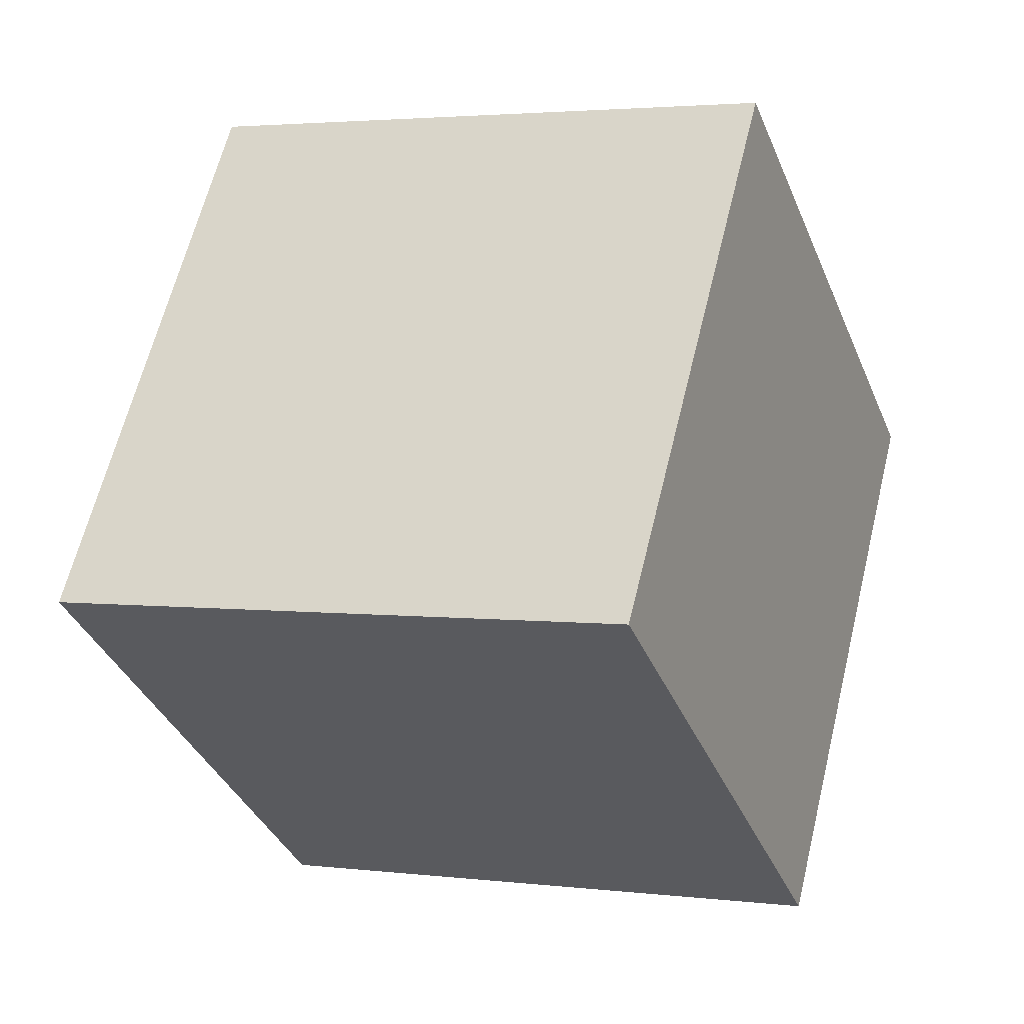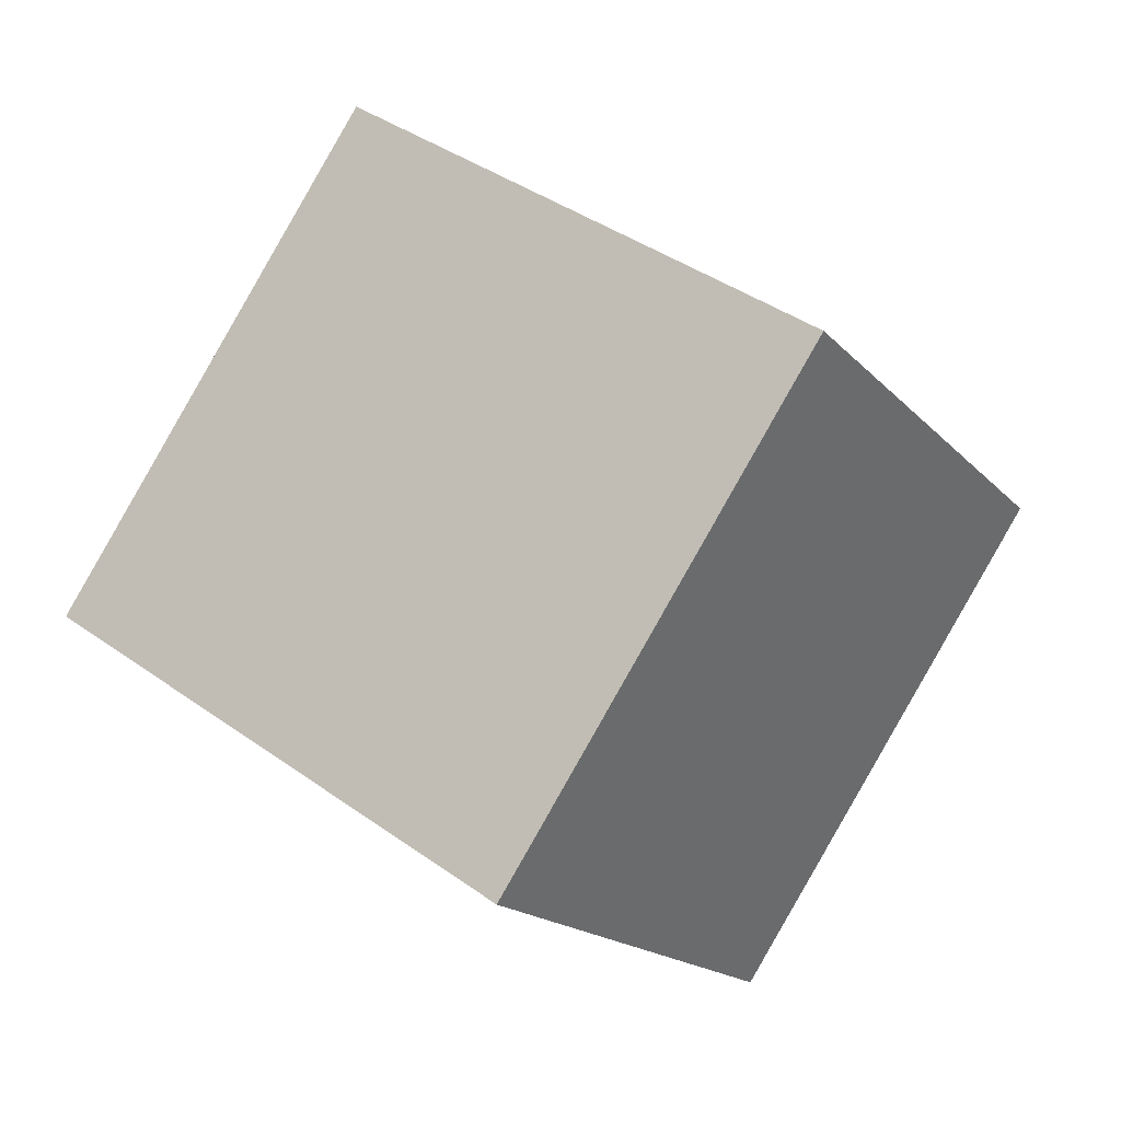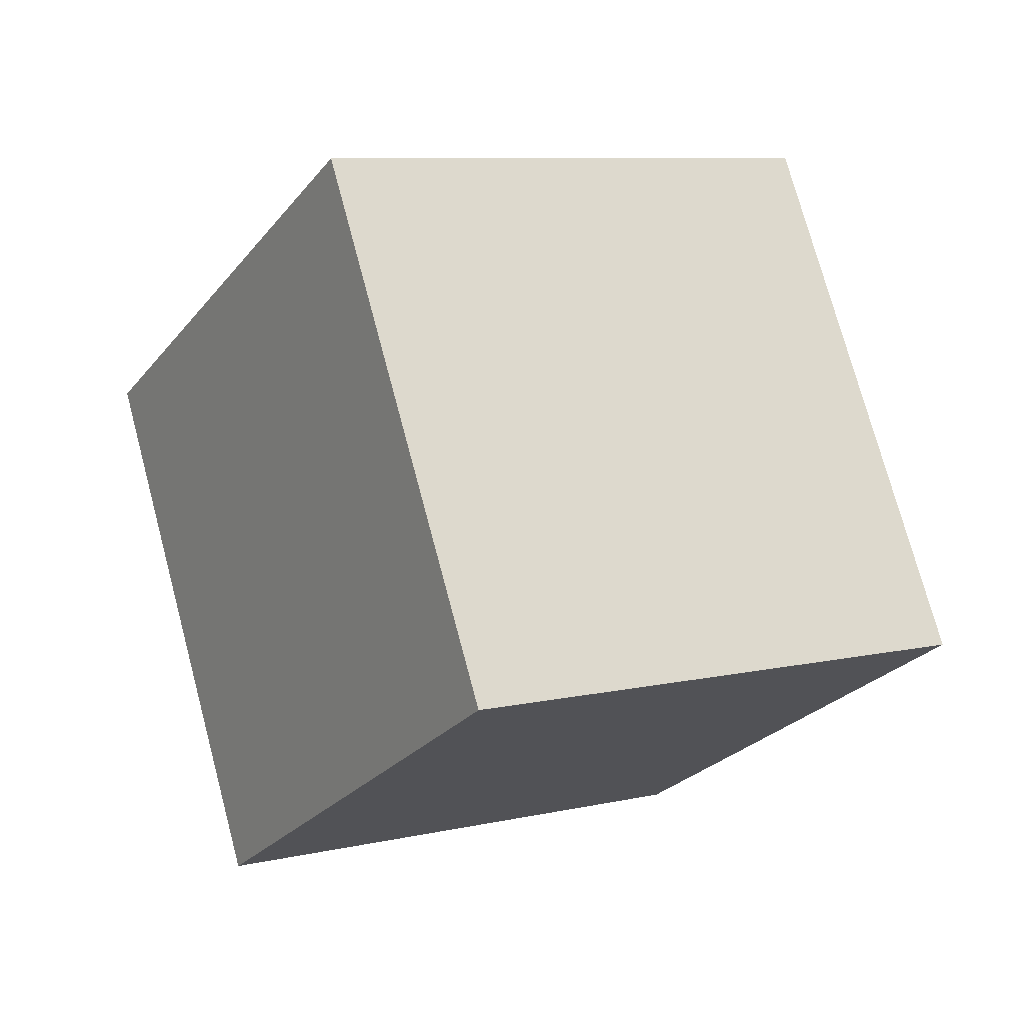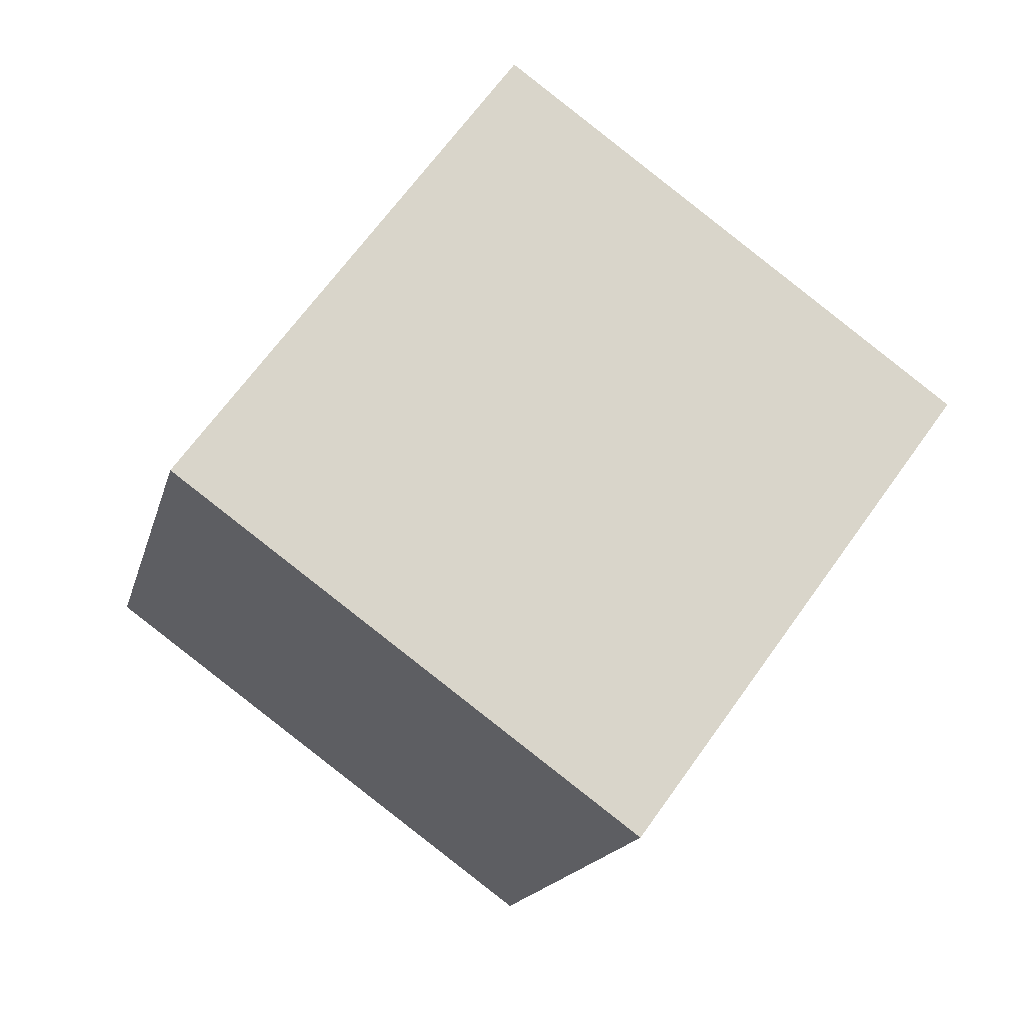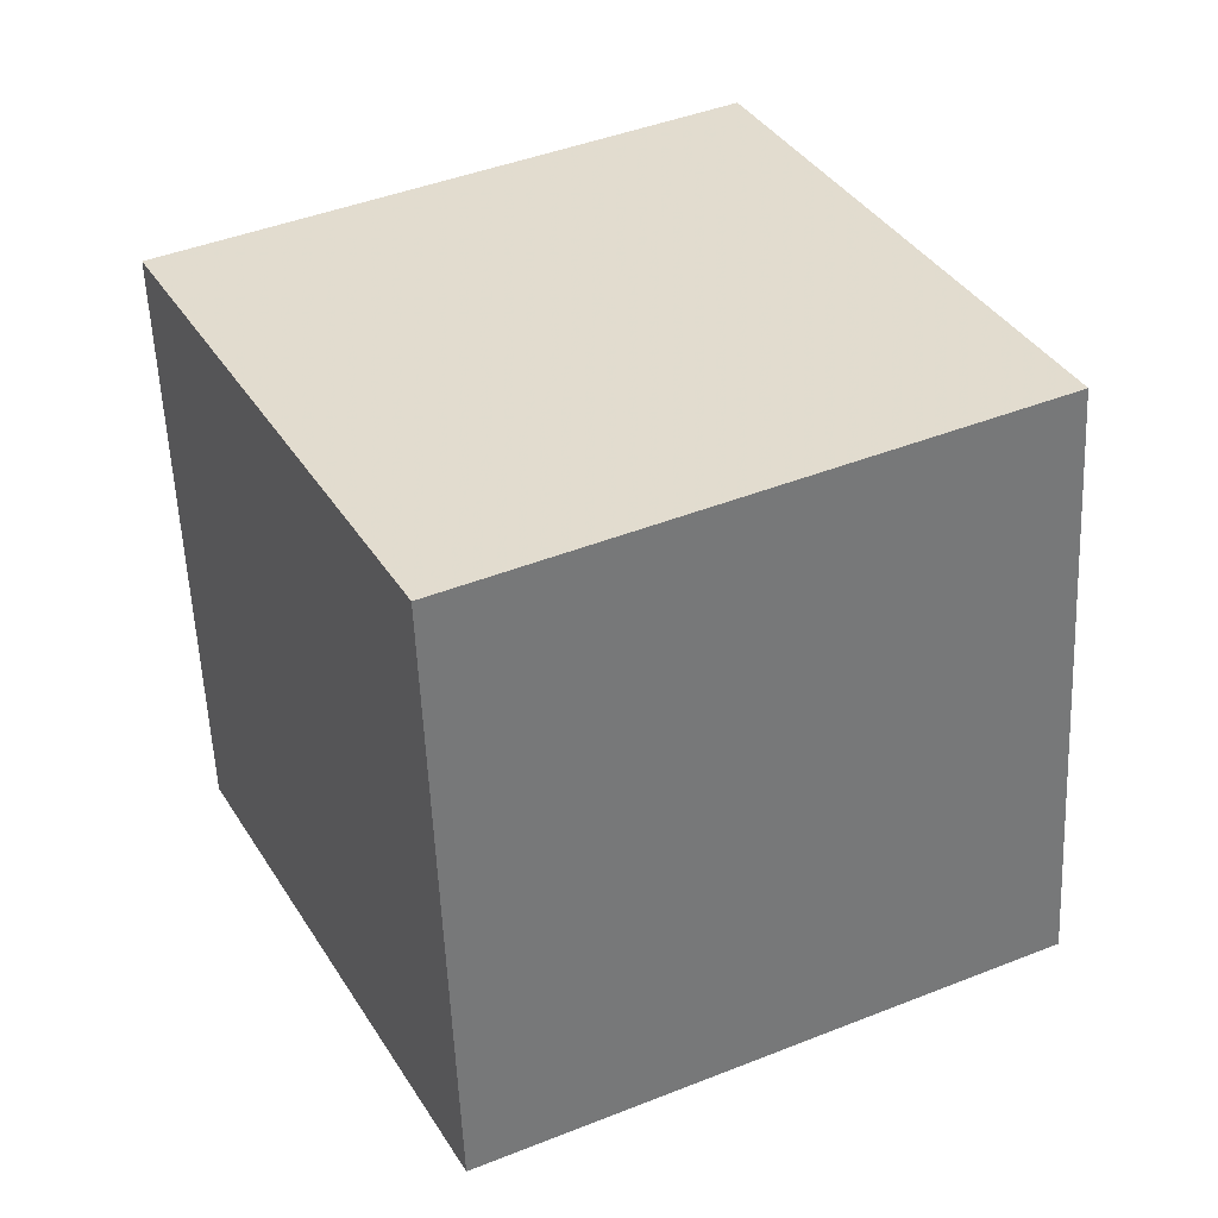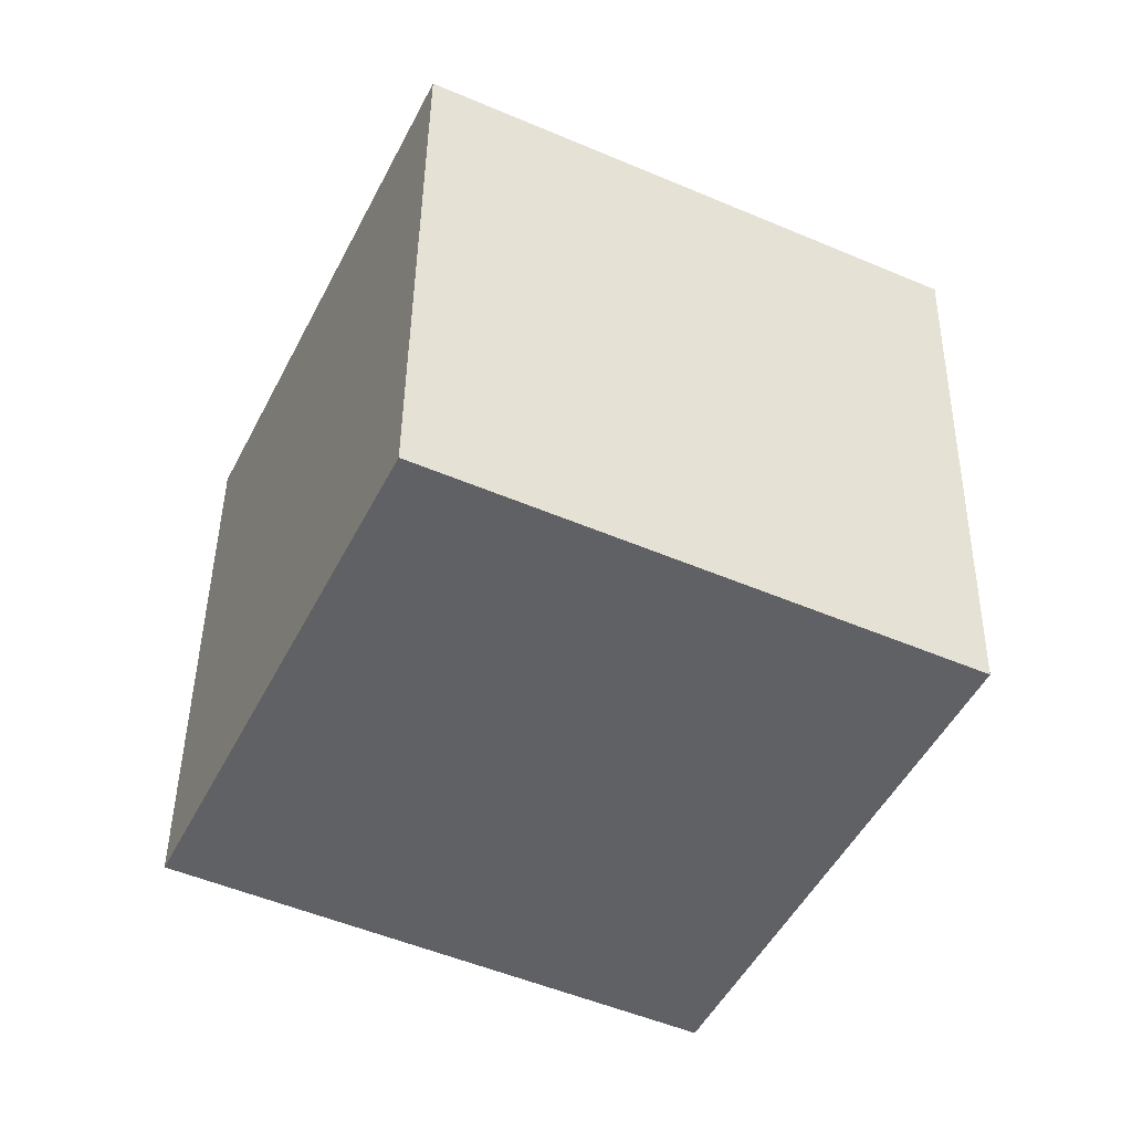
<metadata>
{"format":"obj","ext":"obj","renderer":"f3d","projection":"perspective","resolution":1024,"background":"white","views":[{"elev":-6.1,"azim":9.8,"up":"+Z"},{"elev":61.1,"azim":-136.6,"up":"+Y"},{"elev":59.2,"azim":78.3,"up":"+Y"},{"elev":47.9,"azim":130.1,"up":"+Y"},{"elev":-50.9,"azim":-101.6,"up":"+Z"},{"elev":28.4,"azim":94.5,"up":"+Y"}]}
</metadata>
<code>
v 1.944 -12.93 0.1395
v 3.839 -4.187 -4.328
v 3.57 -8.723 9.064
v 5.465 0.02045 4.597
v -7.739 -10.51 0.7641
v -5.844 -1.769 -3.703
v -6.113 -6.305 9.689
v -4.218 2.438 5.221
f 2 4 1
f 5 2 1
f 1 4 3
f 3 5 1
f 2 8 4
f 6 2 5
f 6 8 2
f 4 8 3
f 7 5 3
f 3 8 7
f 7 6 5
f 8 6 7

</code>
